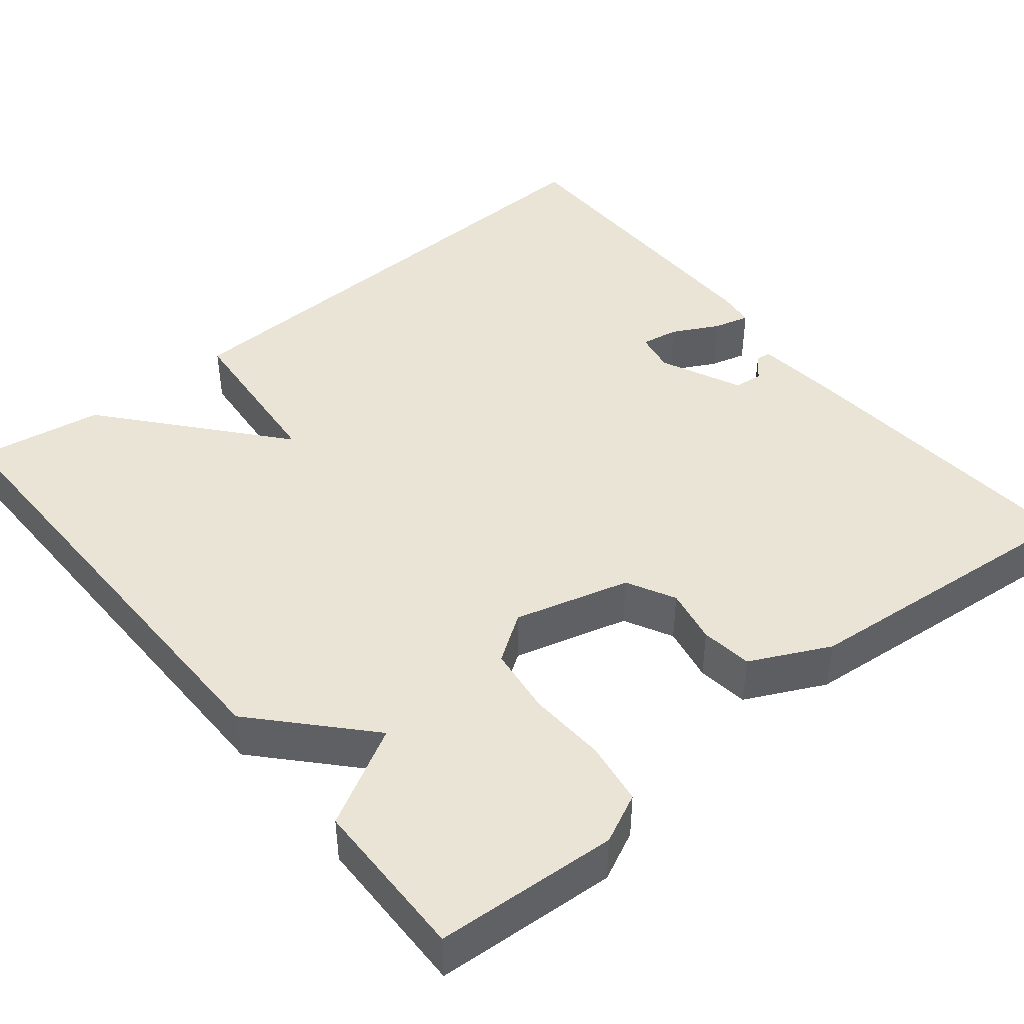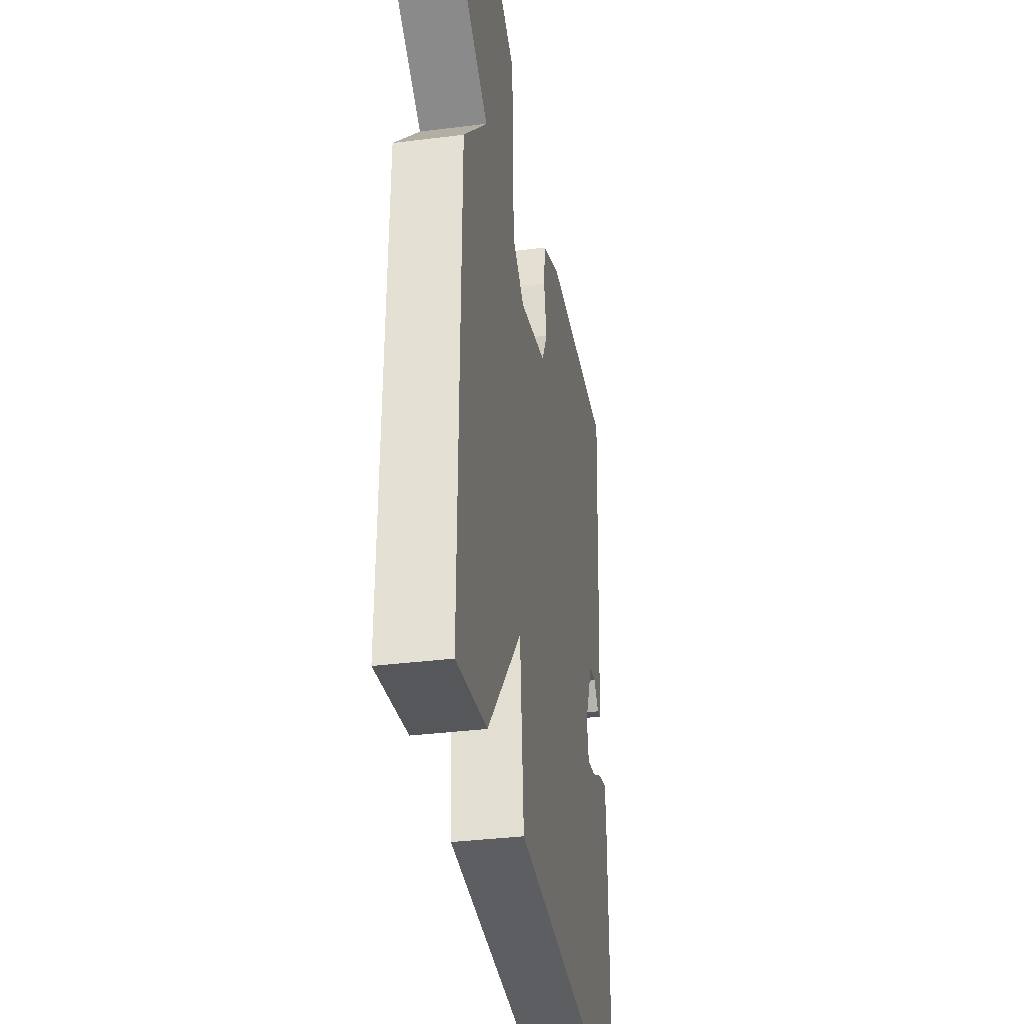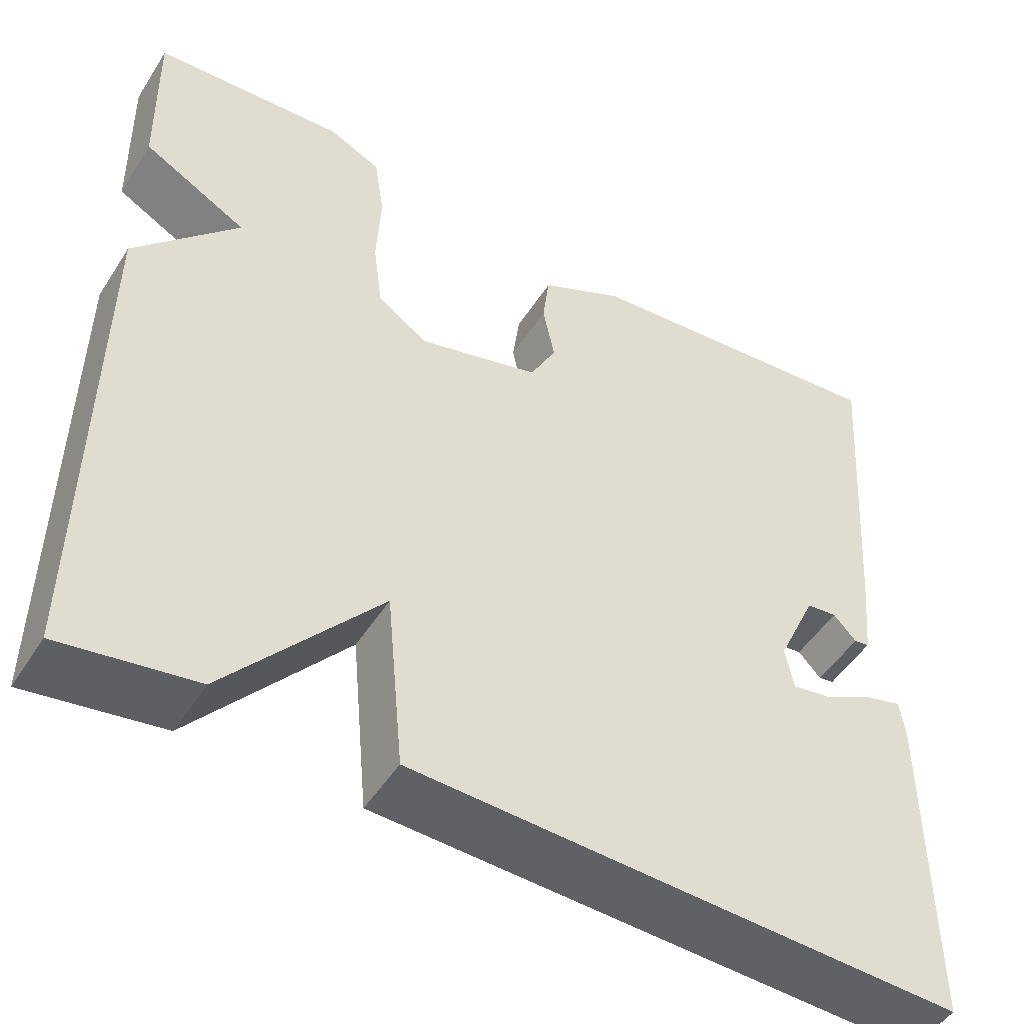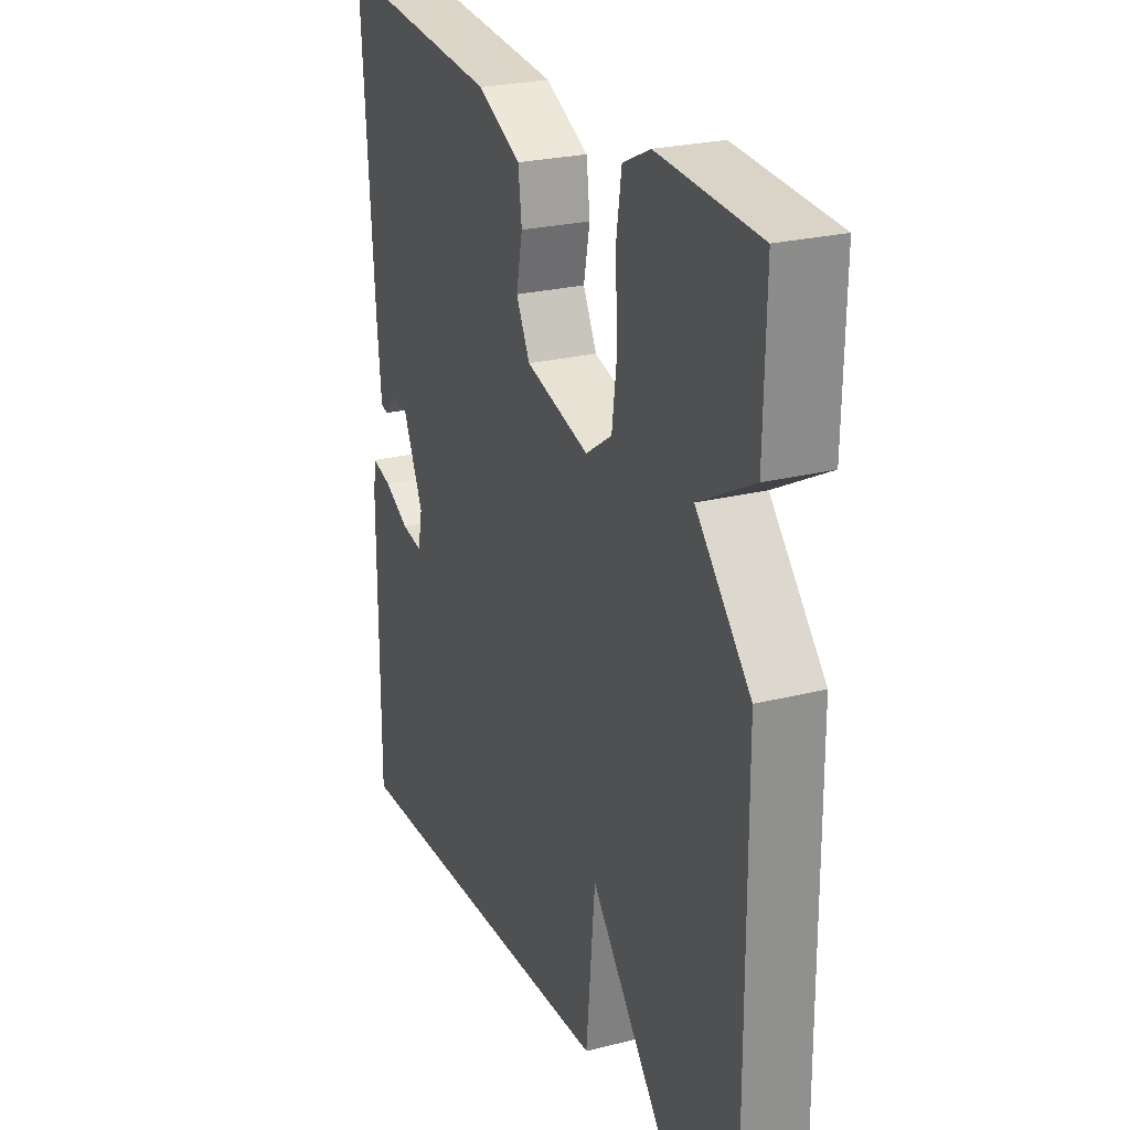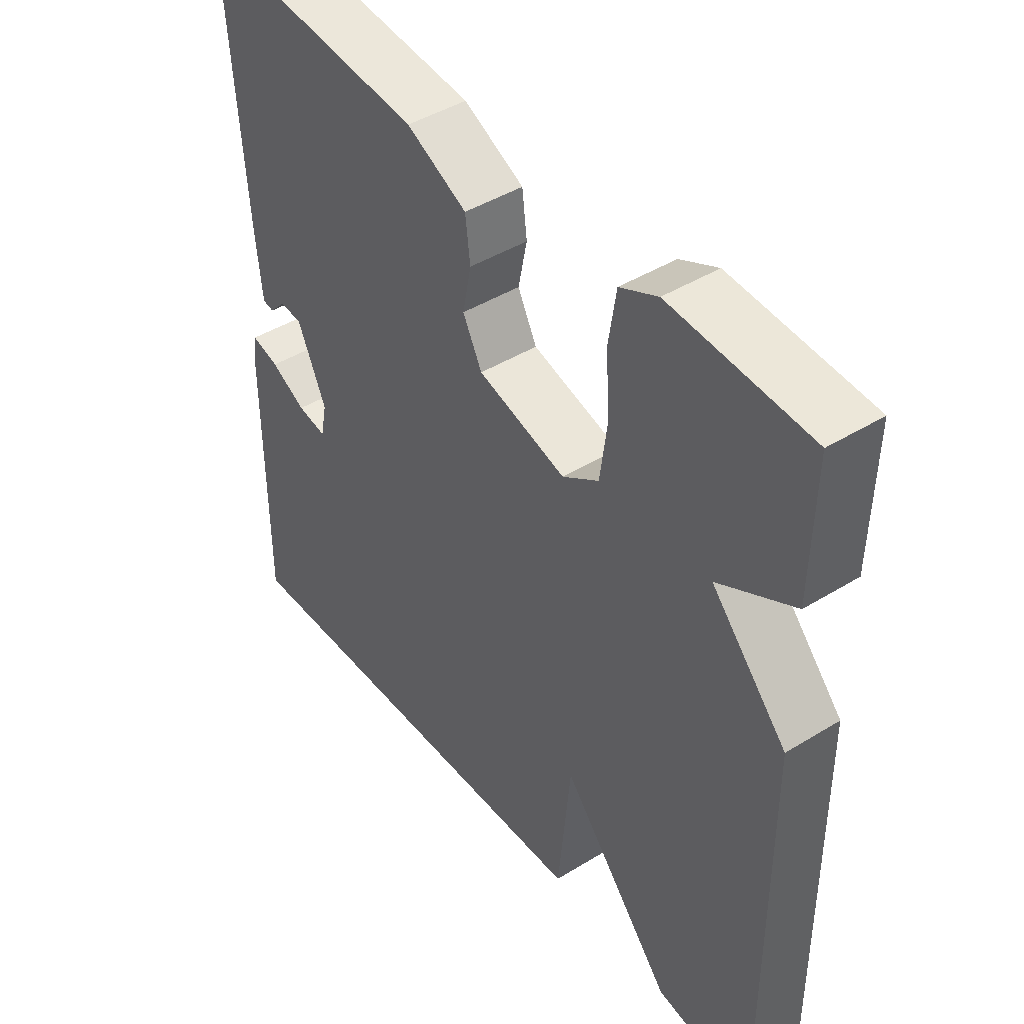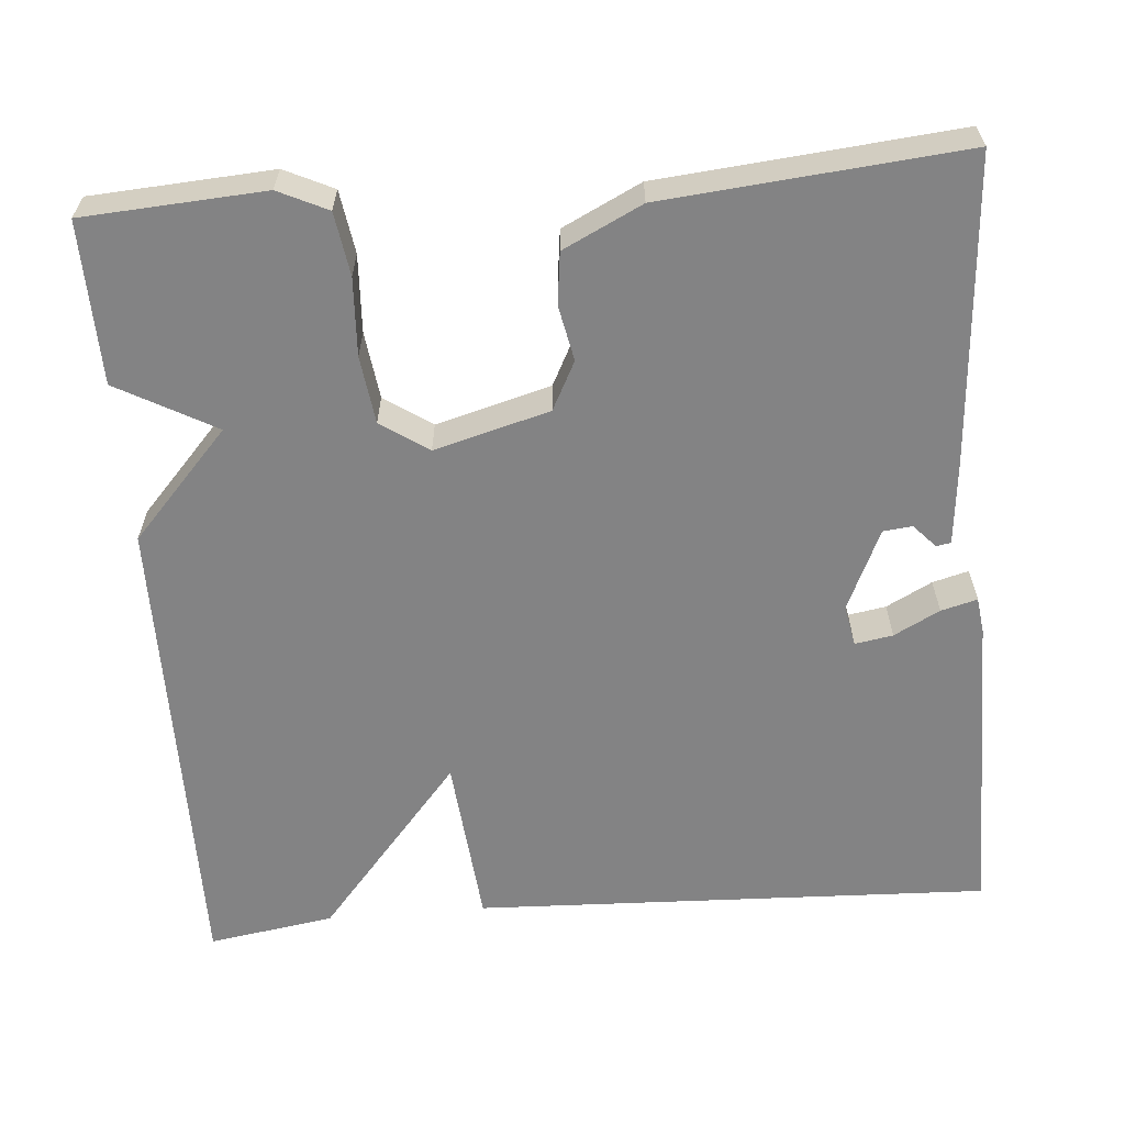
<metadata>
{"format":"obj","ext":"obj","renderer":"f3d","projection":"perspective","resolution":1024,"background":"white","views":[{"elev":43.7,"azim":-39.3,"up":"+Y"},{"elev":-35.7,"azim":-80.6,"up":"+Z"},{"elev":-49.4,"azim":-31.3,"up":"+Z"},{"elev":24.9,"azim":-112.3,"up":"+Z"},{"elev":44.4,"azim":-125.7,"up":"+Z"},{"elev":-61.2,"azim":4.7,"up":"+Y"}]}
</metadata>
<code>
v -0.5 0.07 0.5
v -0.275 0.07 0.514
v -0.214 0.07 0.485
v -0.202 0.07 0.407
v -0.207 0.07 0.31
v -0.196 0.07 0.226
v -0.137 0.07 0.186
v 0.006 0.07 0.225
v 0.037 0.07 0.285
v 0.023 0.07 0.354
v 0.031 0.07 0.418
v 0.129 0.07 0.466
v 0.5 0.07 0.5
v 0.472 0.07 0.116
v 0.462 0.07 0.015
v 0.444 0.07 0.012
v 0.417 0.07 0.041
v 0.381 0.07 0.037
v 0.335 0.07 -0.064
v 0.345 0.07 -0.115
v 0.392 0.07 -0.107
v 0.449 0.07 -0.077
v 0.494 0.07 -0.065
v 0.5 0.07 -0.11
v 0.5 0.07 -0.5
v -0.143 0.07 -0.475
v -0.163 0.07 -0.262
v -0.343 0.07 -0.475
v -0.5 0.07 -0.5
v -0.496 0.07 0.099
v -0.374 0.07 0.232
v -0.496 0.07 0.299
v -0.5 0 0.5
v -0.275 0 0.514
v -0.214 0 0.485
v -0.202 0 0.407
v -0.207 0 0.31
v -0.196 0 0.226
v -0.137 0 0.186
v 0.006 0 0.225
v 0.037 0 0.285
v 0.023 0 0.354
v 0.031 0 0.418
v 0.129 0 0.466
v 0.5 0 0.5
v 0.472 0 0.116
v 0.462 0 0.015
v 0.444 0 0.012
v 0.417 0 0.041
v 0.381 0 0.037
v 0.335 0 -0.064
v 0.345 0 -0.115
v 0.392 0 -0.107
v 0.449 0 -0.077
v 0.494 0 -0.065
v 0.5 0 -0.11
v 0.5 0 -0.5
v -0.143 0 -0.475
v -0.163 0 -0.262
v -0.343 0 -0.475
v -0.5 0 -0.5
v -0.496 0 0.099
v -0.374 0 0.232
v -0.496 0 0.299
f 3 4 5
f 2 3 5
f 1 2 5
f 32 1 5
f 31 32 5
f 31 5 6
f 30 31 6
f 29 30 6
f 28 29 6
f 27 28 6
f 26 27 6 7
f 24 25 26
f 23 24 26
f 22 23 26
f 21 22 26
f 20 21 26
f 26 7 8
f 20 26 8
f 19 20 8
f 18 19 8 9
f 12 13 14
f 11 12 14
f 10 11 14
f 9 10 14
f 18 9 14
f 17 18 14
f 14 15 16 17
f 37 36 35
f 37 35 34
f 37 34 33
f 37 33 64
f 37 64 63
f 38 37 63
f 38 63 62
f 38 62 61
f 38 61 60
f 38 60 59
f 39 38 59 58
f 58 57 56
f 58 56 55
f 58 55 54
f 58 54 53
f 58 53 52
f 40 39 58
f 40 58 52
f 40 52 51
f 41 40 51 50
f 46 45 44
f 46 44 43
f 46 43 42
f 46 42 41
f 46 41 50
f 46 50 49
f 49 48 47 46
f 1 33 34 2
f 2 34 35 3
f 3 35 36 4
f 4 36 37 5
f 5 37 38 6
f 6 38 39 7
f 7 39 40 8
f 8 40 41 9
f 9 41 42 10
f 10 42 43 11
f 11 43 44 12
f 12 44 45 13
f 13 45 46 14
f 14 46 47 15
f 15 47 48 16
f 16 48 49 17
f 17 49 50 18
f 18 50 51 19
f 19 51 52 20
f 20 52 53 21
f 21 53 54 22
f 22 54 55 23
f 23 55 56 24
f 24 56 57 25
f 25 57 58 26
f 26 58 59 27
f 27 59 60 28
f 28 60 61 29
f 29 61 62 30
f 30 62 63 31
f 31 63 64 32
f 32 64 33 1

</code>
